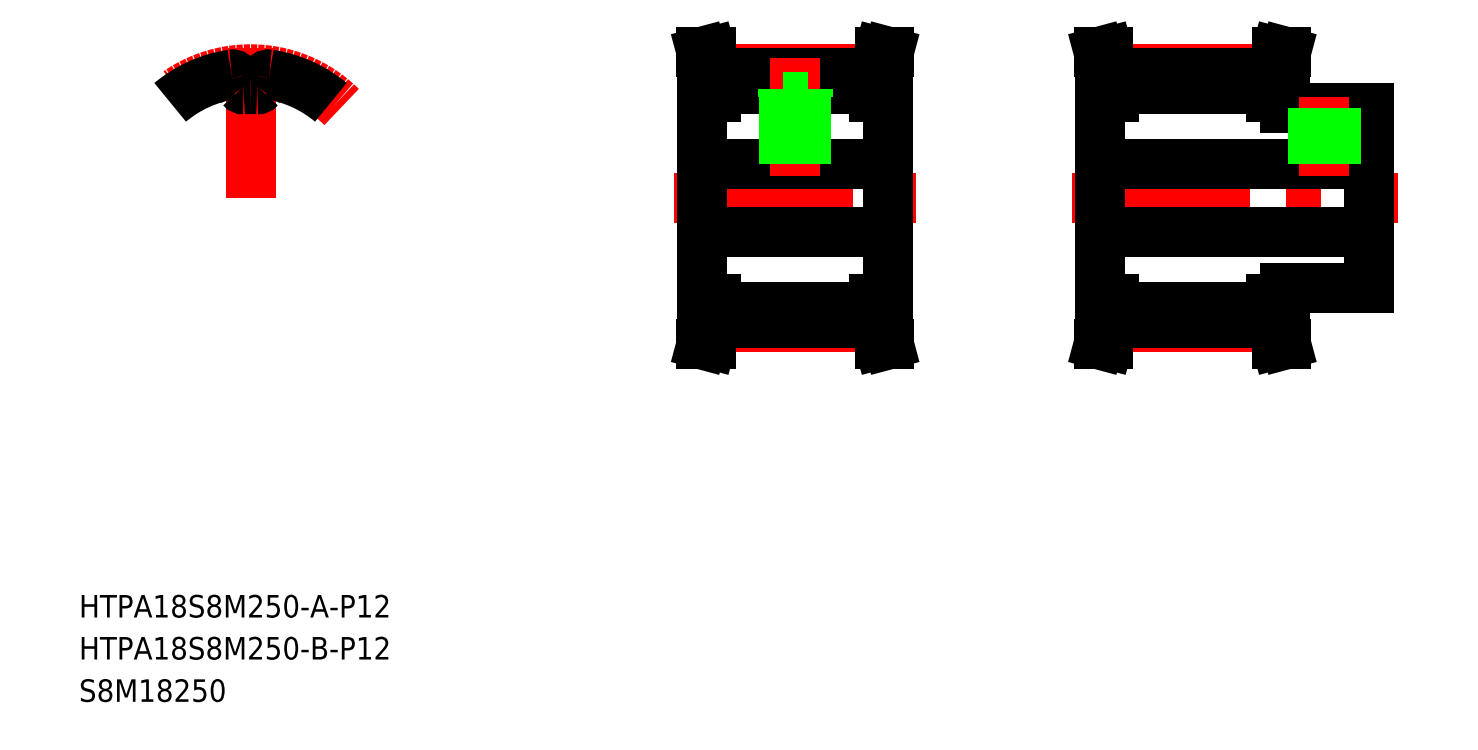
<metadata>
{"format":"dxf","ext":"dxf","renderer":"ezdxf+matplotlib","layout":"modelspace","background":"white","min_lineweight":24,"dpi":150}
</metadata>
<code>
0
SECTION
2
ENTITIES
0
LINE
8
CENTER
10
186.5
20
99.6
30
0
11
244.5
21
99.6
31
0
0
LINE
8
CENTER
10
194
20
122.5
30
0
11
222
21
122.5
31
0
0
LINE
8
CENTER
10
194
20
76.68
30
0
11
222
21
76.68
31
0
0
LINE
8
0
10
194
20
80.2
30
0
11
222
21
80.2
31
0
0
LINE
8
0
10
194
20
119
30
0
11
222
21
119
31
0
0
LINE
8
0
10
194
20
77.37
30
0
11
222
21
77.37
31
0
0
LINE
8
0
10
194
20
121.8
30
0
11
222
21
121.8
31
0
0
LINE
8
0
10
191.5
20
93.6
30
0
11
239.5
21
93.6
31
0
0
LINE
8
0
10
191.5
20
105.6
30
0
11
239.5
21
105.6
31
0
0
TEXT
8
0
10
10
20
17.53
30
0
40
4
1
HTPA18S8M250-B-P12
0
TEXT
8
0
10
10
20
25
30
0
40
4
1
HTPA18S8M250-A-P12
0
TEXT
8
0
10
10
20
10
30
0
40
4
1
S8M18250
0
LINE
8
CENTER
10
123.4
20
76.68
30
0
11
151.4
21
76.68
31
0
0
LINE
8
CENTER
10
123.4
20
122.5
30
0
11
151.4
21
122.5
31
0
0
LINE
8
CENTER
10
115.9
20
99.6
30
0
11
158.9
21
99.6
31
0
0
LINE
8
0
10
120.9
20
105.6
30
0
11
153.9
21
105.6
31
0
0
LINE
8
0
10
120.9
20
93.6
30
0
11
153.9
21
93.6
31
0
0
LINE
8
0
10
123.4
20
121.8
30
0
11
151.4
21
121.8
31
0
0
LINE
8
0
10
123.4
20
119
30
0
11
151.4
21
119
31
0
0
LINE
8
0
10
123.4
20
77.37
30
0
11
151.4
21
77.37
31
0
0
LINE
8
0
10
123.4
20
80.2
30
0
11
151.4
21
80.2
31
0
0
LINE
8
0
10
120.9
20
117.6
30
0
11
120.9
21
81.6
31
0
0
LINE
8
0
10
121.8
20
77.58
30
0
11
121.8
21
81.6
31
0
0
LINE
8
0
10
123.4
20
81.6
30
0
11
123.4
21
77.37
31
0
0
LINE
8
0
10
120.7
20
73.6
30
0
11
122.4
21
73.6
31
0
0
LINE
8
0
10
123.4
20
77.37
30
0
11
122.4
21
73.6
31
0
0
LINE
8
0
10
121.8
20
77.58
30
0
11
120.7
21
73.6
31
0
0
LINE
8
0
10
120.9
20
81.6
30
0
11
123.4
21
81.6
31
0
0
LINE
8
0
10
123.4
20
121.8
30
0
11
122.4
21
125.6
31
0
0
LINE
8
0
10
121.8
20
121.6
30
0
11
120.7
21
125.6
31
0
0
LINE
8
0
10
121.8
20
121.6
30
0
11
121.8
21
117.6
31
0
0
LINE
8
0
10
123.4
20
121.8
30
0
11
123.4
21
117.6
31
0
0
LINE
8
0
10
120.9
20
117.6
30
0
11
123.4
21
117.6
31
0
0
LINE
8
CENTER
10
137.4
20
124.5
30
0
11
137.4
21
103.6
31
0
0
LINE
8
0
10
139
20
117.6
30
0
11
139
21
105.6
31
0
0
LINE
8
0
10
139.4
20
117.6
30
0
11
139.4
21
105.6
31
0
0
LINE
8
0
10
135.4
20
117.6
30
0
11
135.4
21
105.6
31
0
0
LINE
8
0
10
135.8
20
117.6
30
0
11
135.8
21
105.6
31
0
0
LINE
8
0
10
135.1
20
117.6
30
0
11
139.6
21
117.6
31
0
0
LINE
8
0
10
135.1
20
119
30
0
11
135.1
21
117.6
31
0
0
LINE
8
0
10
139.6
20
119
30
0
11
139.6
21
117.6
31
0
0
LINE
8
0
10
120.7
20
125.6
30
0
11
122.4
21
125.6
31
0
0
LINE
8
0
10
153.9
20
117.6
30
0
11
153.9
21
81.6
31
0
0
LINE
8
0
10
191.5
20
117.6
30
0
11
191.5
21
81.6
31
0
0
LINE
8
0
10
151.4
20
81.6
30
0
11
151.4
21
77.37
31
0
0
LINE
8
0
10
153
20
77.58
30
0
11
153
21
81.6
31
0
0
LINE
8
0
10
154.1
20
73.6
30
0
11
152.4
21
73.6
31
0
0
LINE
8
0
10
151.4
20
77.37
30
0
11
152.4
21
73.6
31
0
0
LINE
8
0
10
153
20
77.58
30
0
11
154.1
21
73.6
31
0
0
LINE
8
0
10
151.4
20
81.6
30
0
11
153.9
21
81.6
31
0
0
LINE
8
0
10
192.4
20
77.58
30
0
11
192.4
21
81.6
31
0
0
LINE
8
0
10
194
20
81.6
30
0
11
194
21
77.37
31
0
0
LINE
8
0
10
194
20
77.37
30
0
11
193
21
73.6
31
0
0
LINE
8
0
10
191.4
20
73.6
30
0
11
193
21
73.6
31
0
0
LINE
8
0
10
192.4
20
77.58
30
0
11
191.4
21
73.6
31
0
0
LINE
8
0
10
191.5
20
81.6
30
0
11
194
21
81.6
31
0
0
LINE
8
0
10
151.4
20
121.8
30
0
11
152.4
21
125.6
31
0
0
LINE
8
0
10
153
20
121.6
30
0
11
154.1
21
125.6
31
0
0
LINE
8
0
10
151.4
20
117.6
30
0
11
153.9
21
117.6
31
0
0
LINE
8
0
10
151.4
20
121.8
30
0
11
151.4
21
117.6
31
0
0
LINE
8
0
10
153
20
121.6
30
0
11
153
21
117.6
31
0
0
LINE
8
0
10
154.1
20
125.6
30
0
11
152.4
21
125.6
31
0
0
LINE
8
0
10
192.4
20
121.6
30
0
11
191.4
21
125.6
31
0
0
LINE
8
0
10
194
20
121.8
30
0
11
193
21
125.6
31
0
0
LINE
8
0
10
191.5
20
117.6
30
0
11
194
21
117.6
31
0
0
LINE
8
0
10
192.4
20
121.6
30
0
11
192.4
21
117.6
31
0
0
LINE
8
0
10
194
20
121.8
30
0
11
194
21
117.6
31
0
0
LINE
8
0
10
191.4
20
125.6
30
0
11
193
21
125.6
31
0
0
LINE
8
0
10
239.5
20
115.6
30
0
11
239.5
21
83.6
31
0
0
LINE
8
0
10
223.6
20
77.58
30
0
11
223.6
21
81.6
31
0
0
LINE
8
0
10
222
20
81.6
30
0
11
222
21
77.37
31
0
0
LINE
8
0
10
222
20
77.37
30
0
11
223.1
21
73.6
31
0
0
LINE
8
0
10
224.7
20
73.6
30
0
11
223.1
21
73.6
31
0
0
LINE
8
0
10
223.6
20
77.58
30
0
11
224.7
21
73.6
31
0
0
LINE
8
0
10
224.5
20
83.6
30
0
11
239.5
21
83.6
31
0
0
LINE
8
0
10
222
20
81.6
30
0
11
224.5
21
81.6
31
0
0
LINE
8
0
10
224.5
20
83.6
30
0
11
224.5
21
81.6
31
0
0
LINE
8
0
10
239.5
20
99.6
30
0
11
239.5
21
99.6
31
0
0
LINE
8
0
10
222
20
121.8
30
0
11
223.1
21
125.6
31
0
0
LINE
8
0
10
223.6
20
121.6
30
0
11
224.7
21
125.6
31
0
0
LINE
8
0
10
224.5
20
115.6
30
0
11
239.5
21
115.6
31
0
0
LINE
8
0
10
223.6
20
121.6
30
0
11
223.6
21
117.6
31
0
0
LINE
8
0
10
222
20
121.8
30
0
11
222
21
117.6
31
0
0
LINE
8
0
10
222
20
117.6
30
0
11
224.5
21
117.6
31
0
0
LINE
8
0
10
224.5
20
117.6
30
0
11
224.5
21
115.6
31
0
0
LINE
8
CENTER
10
231.5
20
117.6
30
0
11
231.5
21
103.6
31
0
0
LINE
8
0
10
229.9
20
115.6
30
0
11
229.9
21
105.6
31
0
0
LINE
8
0
10
229.5
20
115.6
30
0
11
229.5
21
105.6
31
0
0
LINE
8
0
10
233.2
20
115.6
30
0
11
233.2
21
105.6
31
0
0
LINE
8
0
10
233.5
20
115.6
30
0
11
233.5
21
105.6
31
0
0
LINE
8
0
10
239.5
20
107.6
30
0
11
239.5
21
107.6
31
0
0
LINE
8
0
10
224.7
20
125.6
30
0
11
223.1
21
125.6
31
0
0
LINE
8
CENTER
10
40.51
20
126.3
30
0
11
40.51
21
99.6
31
0
0
ARC
8
CENTER
10
40.51
20
99.6
30
0
40
22.92
50
45
51
135
0
ARC
8
0
10
40.51
20
99.6
30
0
40
22.23
50
98.71
51
130
0
ARC
8
0
10
40.51
20
99.6
30
0
40
19.4
50
86.33
51
90
0
ARC
8
0
10
37.91
20
122.4
30
0
40
5.3
50
322.1
51
345.3
0
ARC
8
0
10
43.76
20
120.8
30
0
40
0.75
50
81.29
51
165.3
0
ARC
8
0
10
41.78
20
119.4
30
0
40
0.4
50
266.3
51
322.1
0
ARC
8
0
10
37.26
20
120.8
30
0
40
0.75
50
14.7
51
98.71
0
ARC
8
0
10
43.11
20
122.4
30
0
40
5.3
50
194.7
51
217.9
0
ARC
8
0
10
40.51
20
99.6
30
0
40
19.4
50
90
51
93.67
0
ARC
8
0
10
39.24
20
119.4
30
0
40
0.4
50
217.9
51
273.7
0
ARC
8
0
10
40.51
20
99.6
30
0
40
22.23
50
50
51
81.29
0
ENDSEC
0
EOF

</code>
